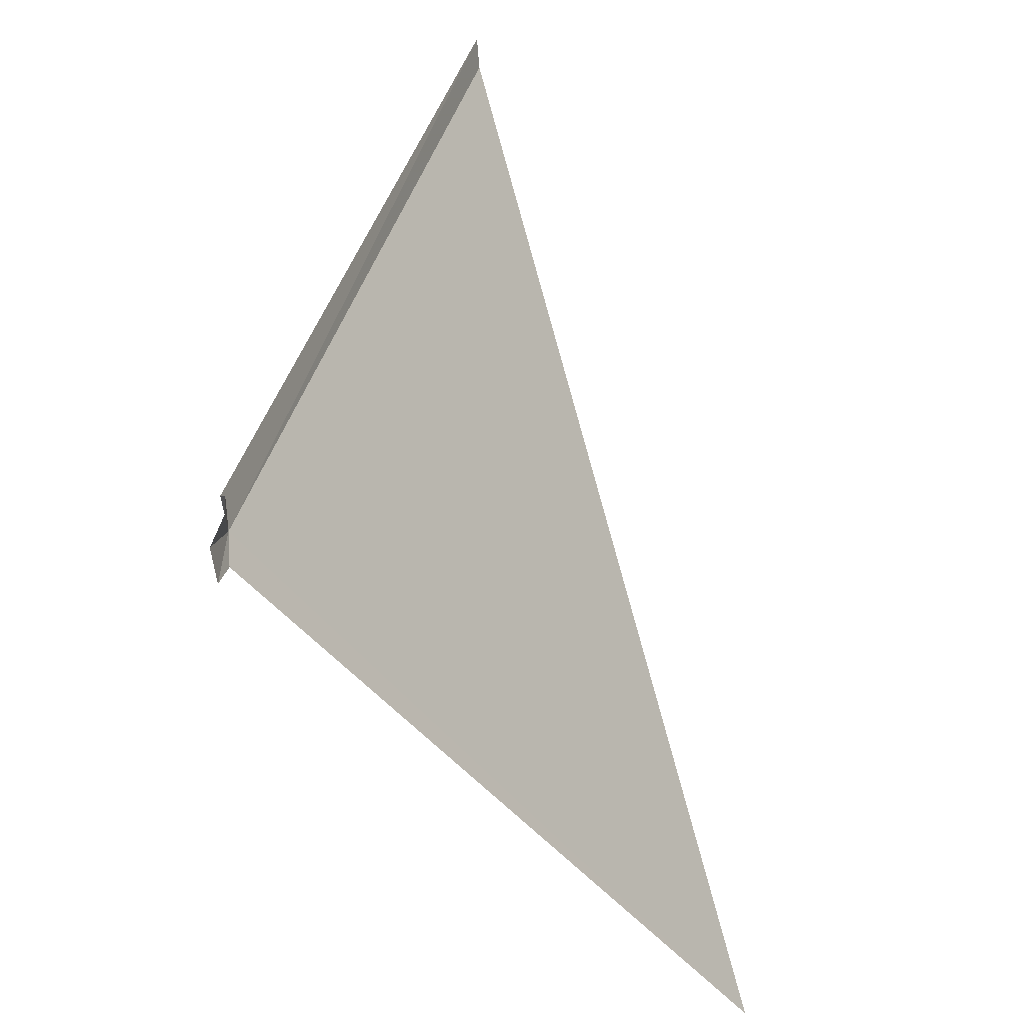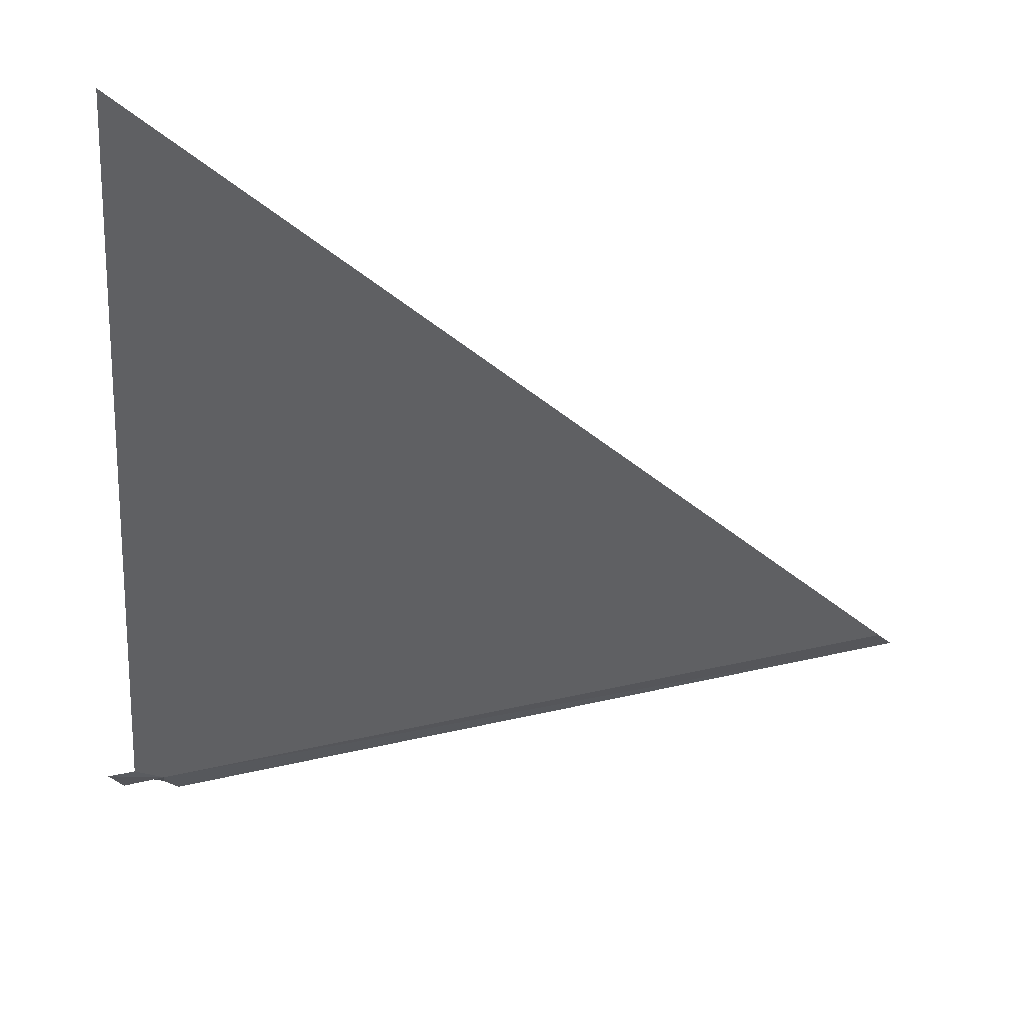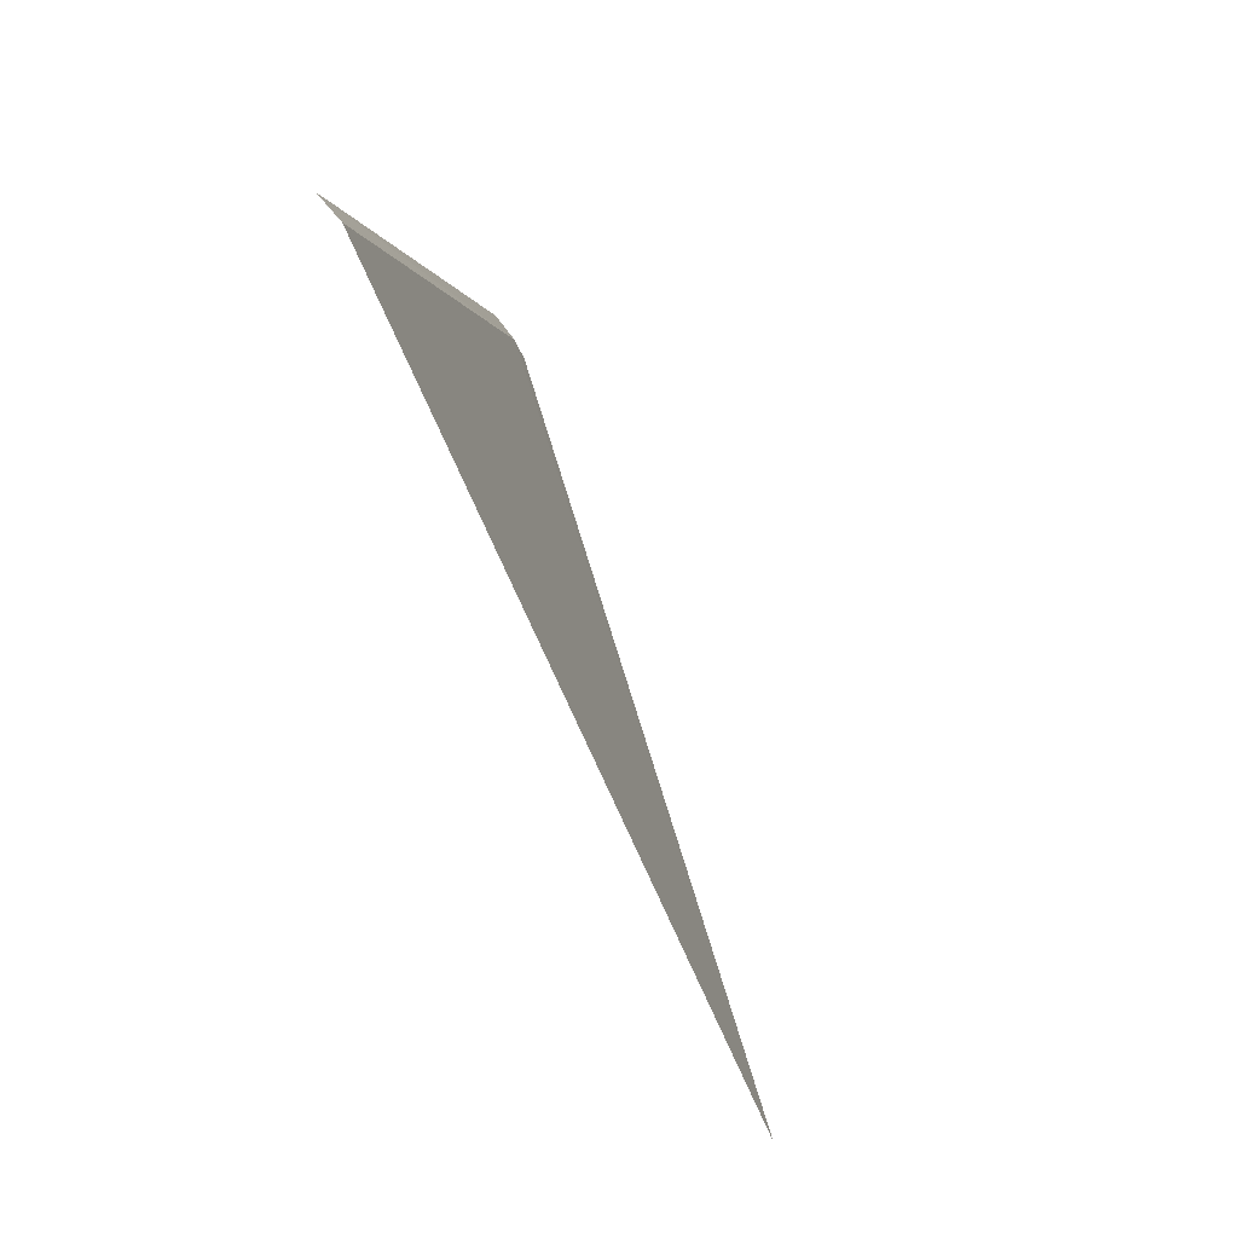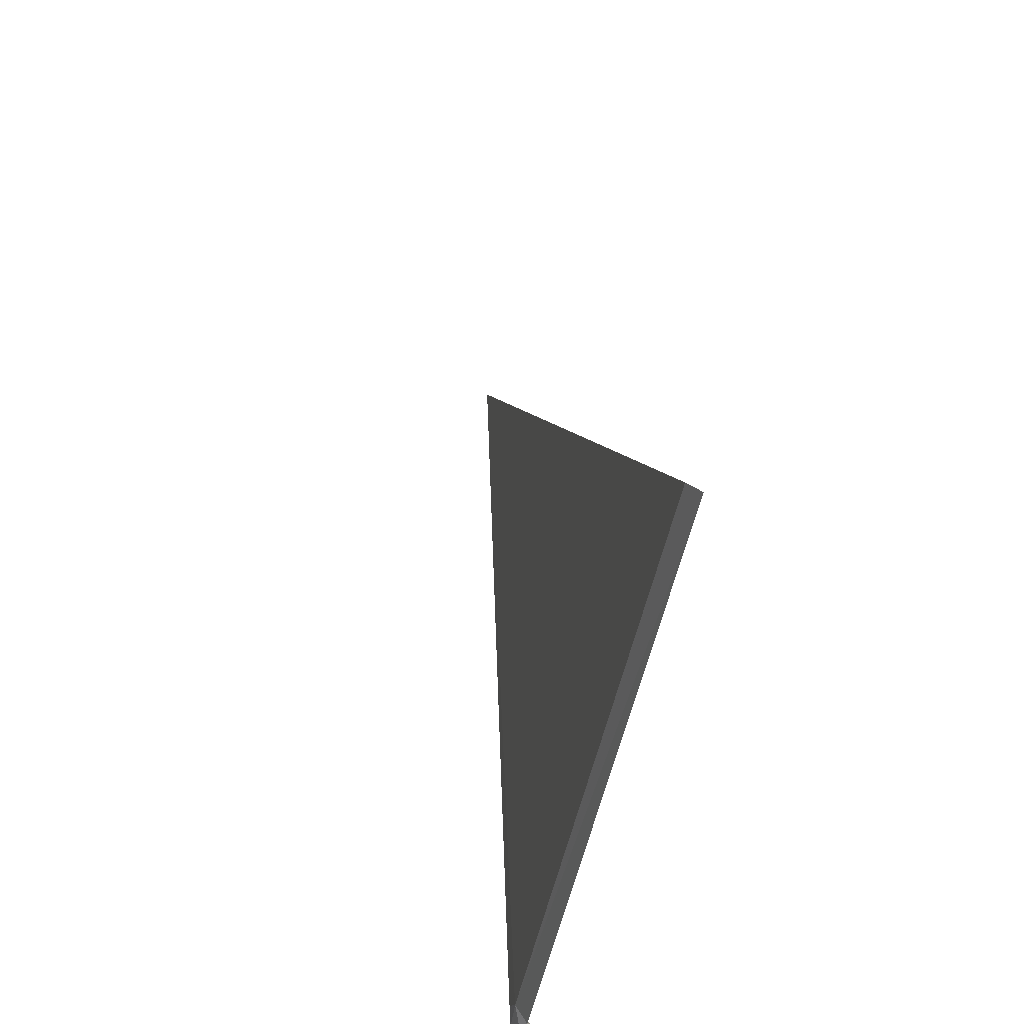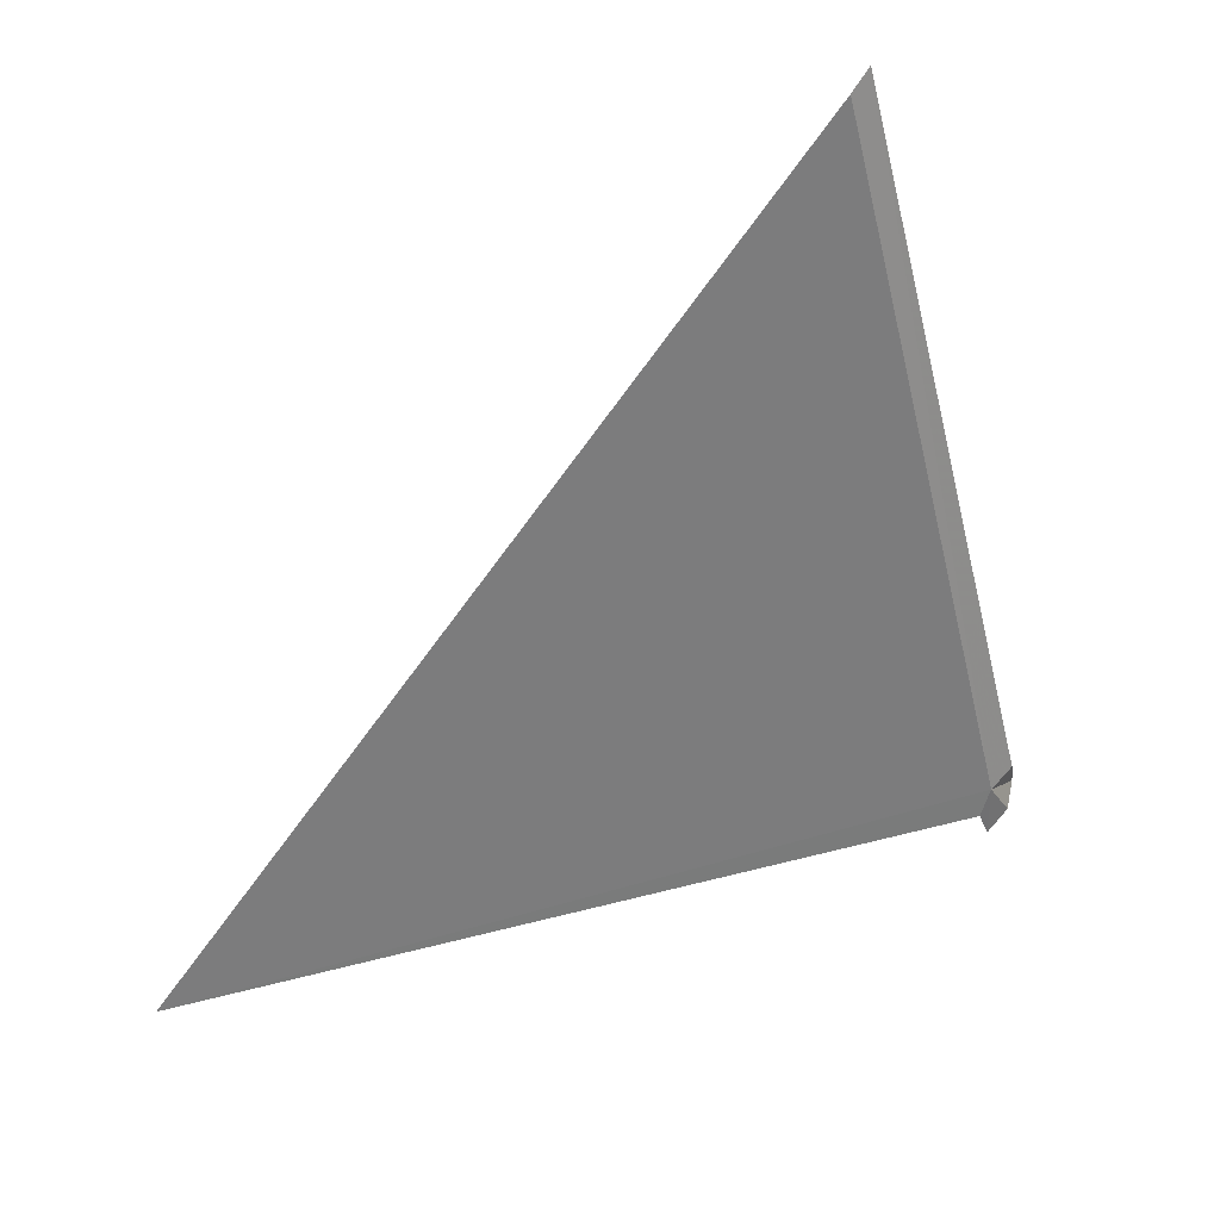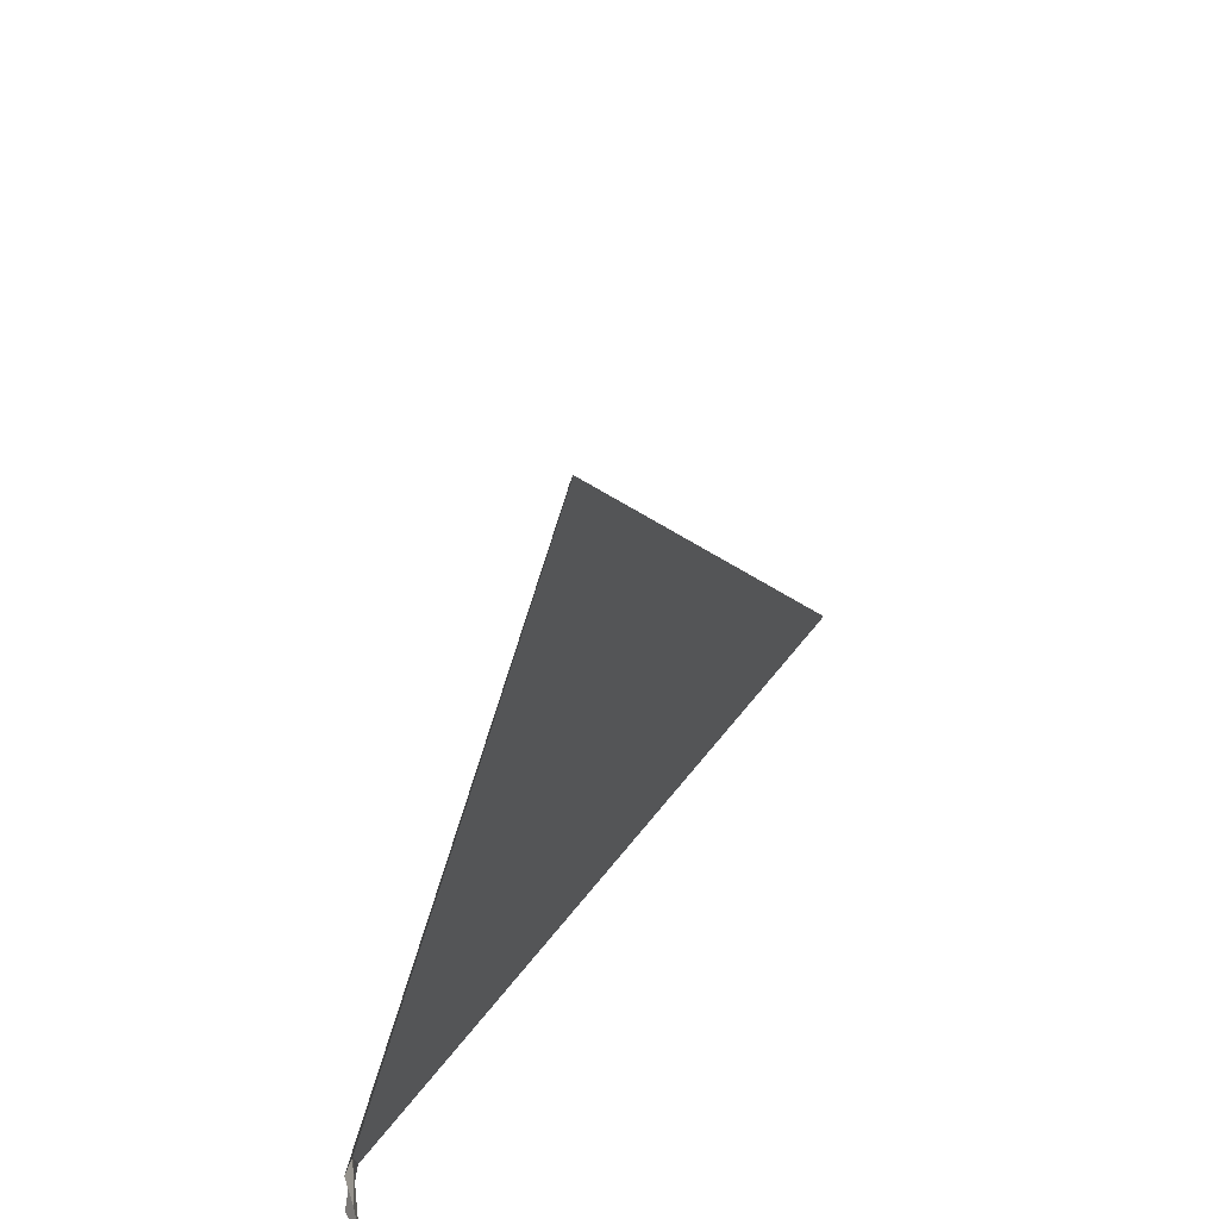
<metadata>
{"format":"obj","ext":"obj","renderer":"f3d","projection":"perspective","resolution":1024,"background":"white","views":[{"elev":-45.8,"azim":-2.5,"up":"+Z"},{"elev":78.7,"azim":-85.9,"up":"+Y"},{"elev":75.9,"azim":125.4,"up":"+Z"},{"elev":54.4,"azim":-39.5,"up":"+Z"},{"elev":43.0,"azim":-145.7,"up":"+Z"},{"elev":42.6,"azim":-4.5,"up":"+Z"}]}
</metadata>
<code>
v 104.5 81.97 20.19
v 104.5 82.05 20
v 104.5 81.99 19.82
v 104.4 81.81 19.91
v 104.5 81.61 19.94
v 104.5 81.67 20.14
v 104.5 81.79 20.26
v 105.8 82.11 24.82
v 105.7 81.95 24.92
v 107.7 86.17 20.1
f 1 2 3
f 1 3 4
f 1 4 5
f 1 5 6
f 1 6 7
f 1 9 8
f 1 7 9
f 1 10 2
f 1 8 10

</code>
